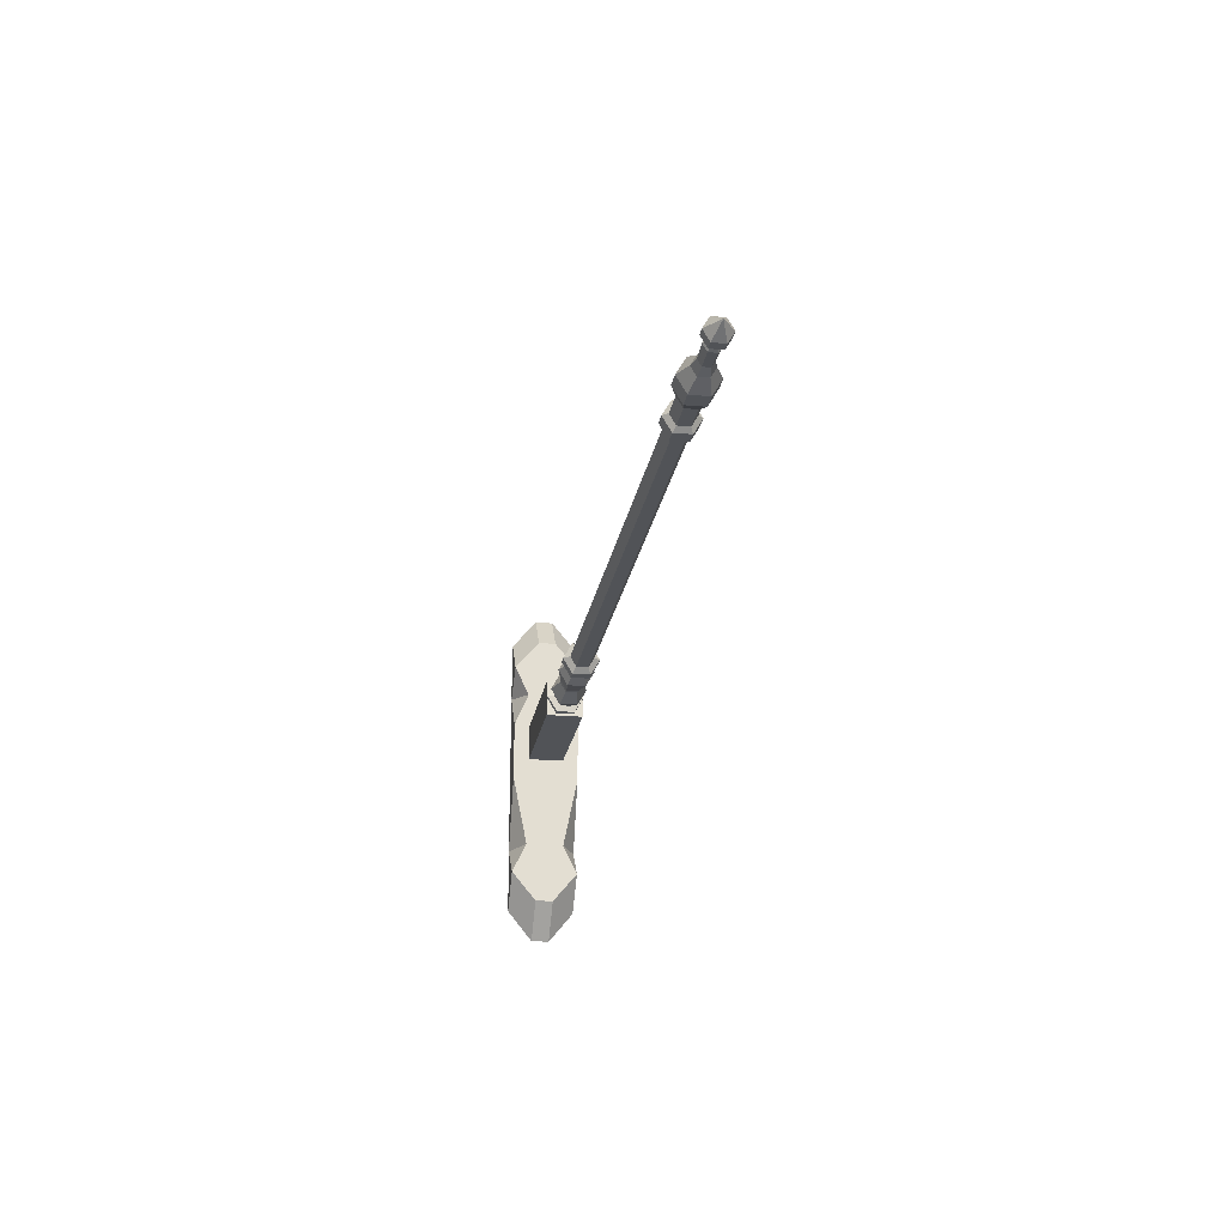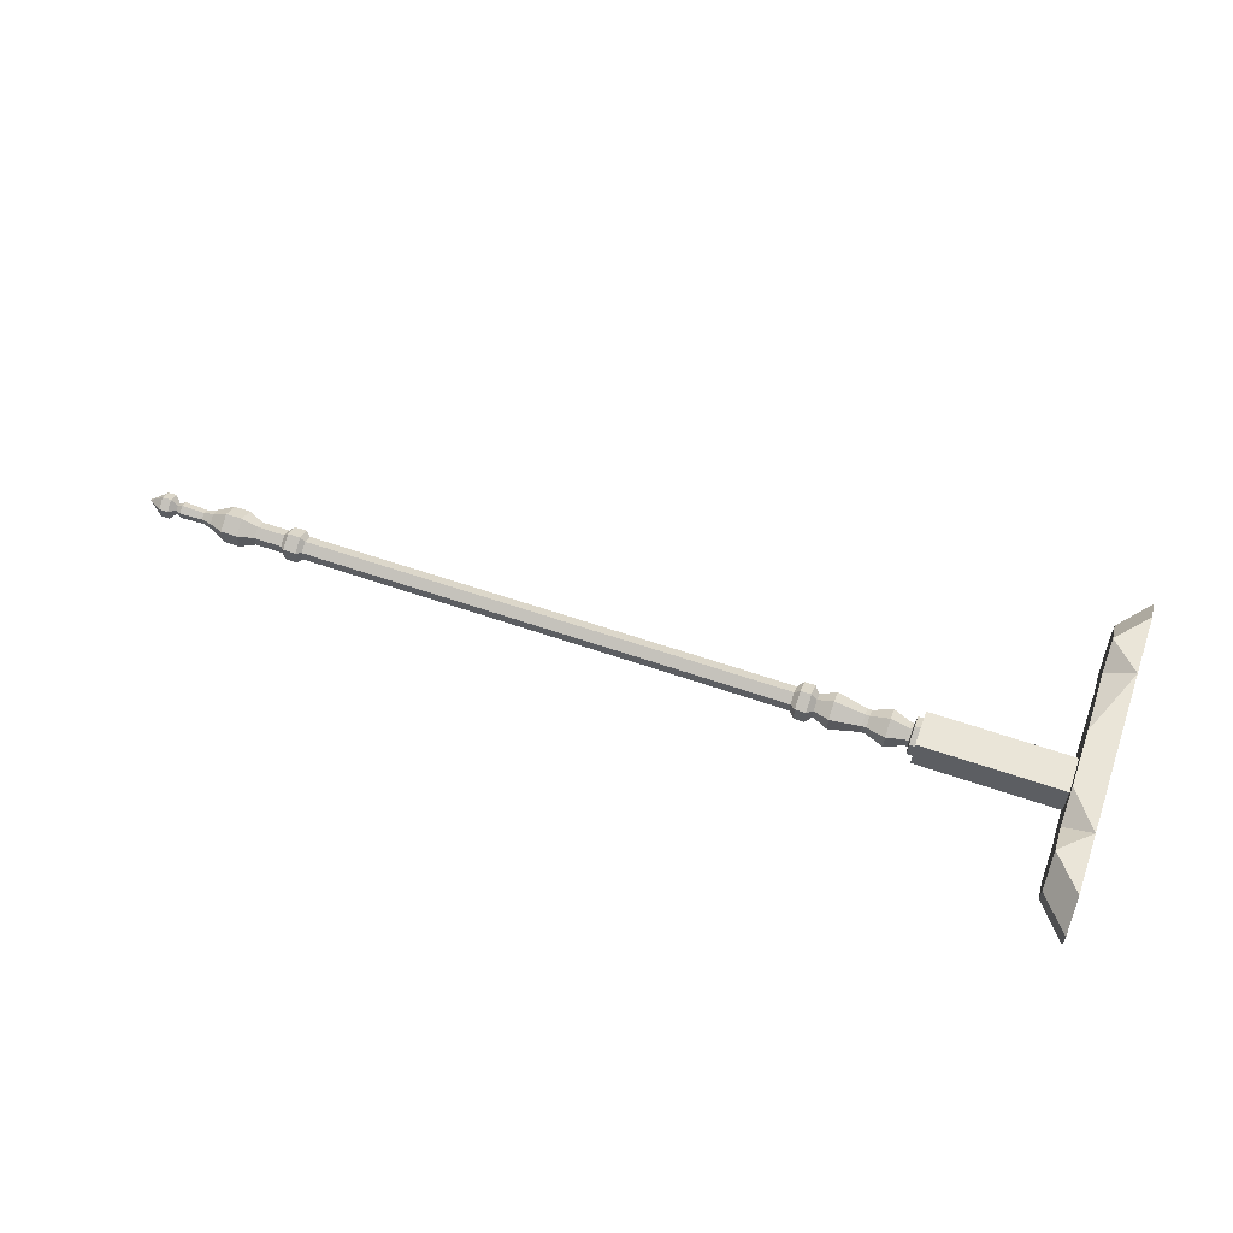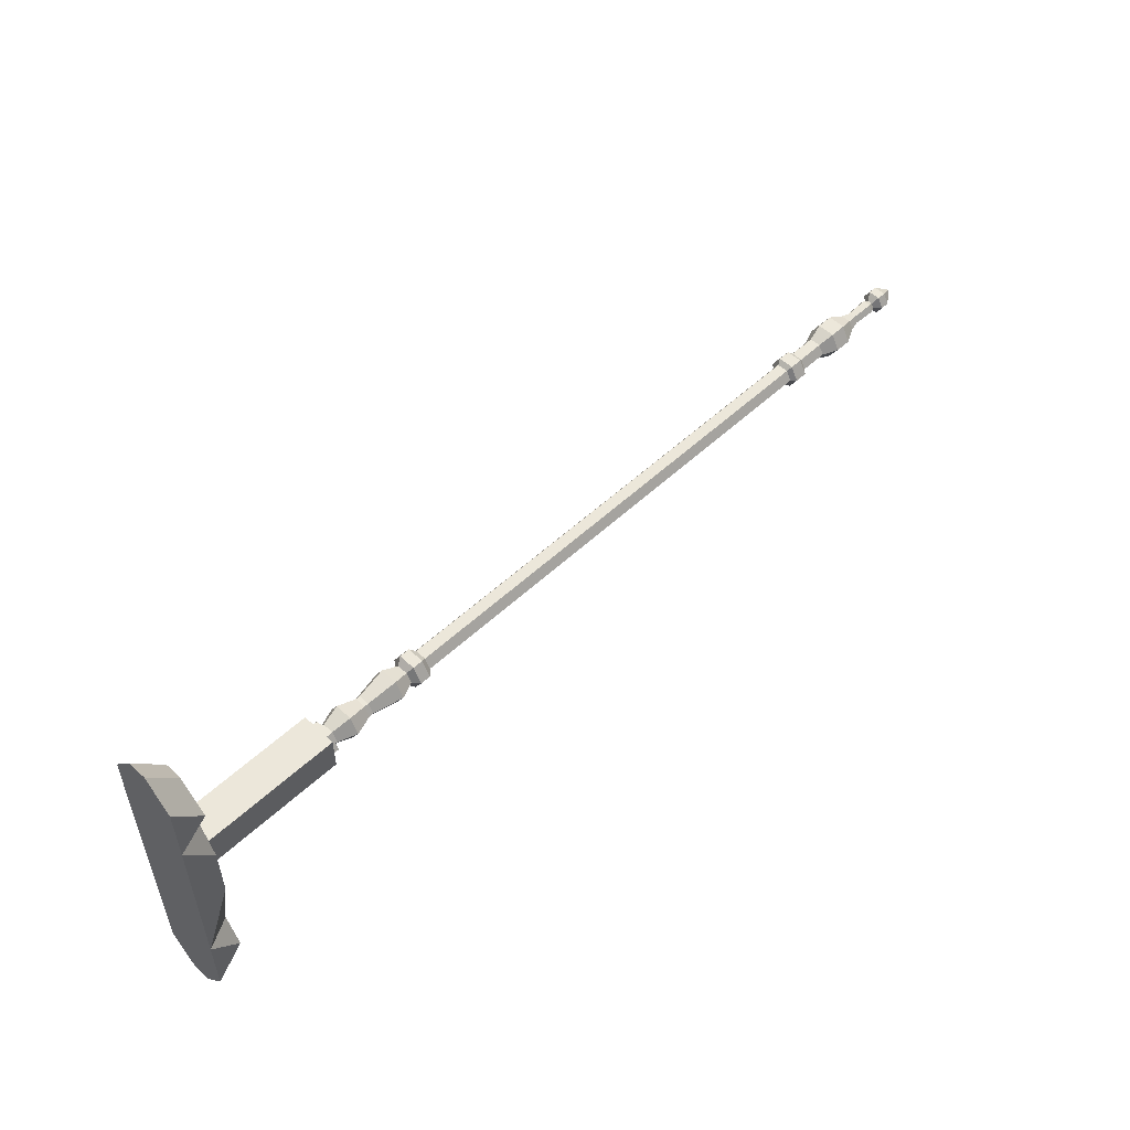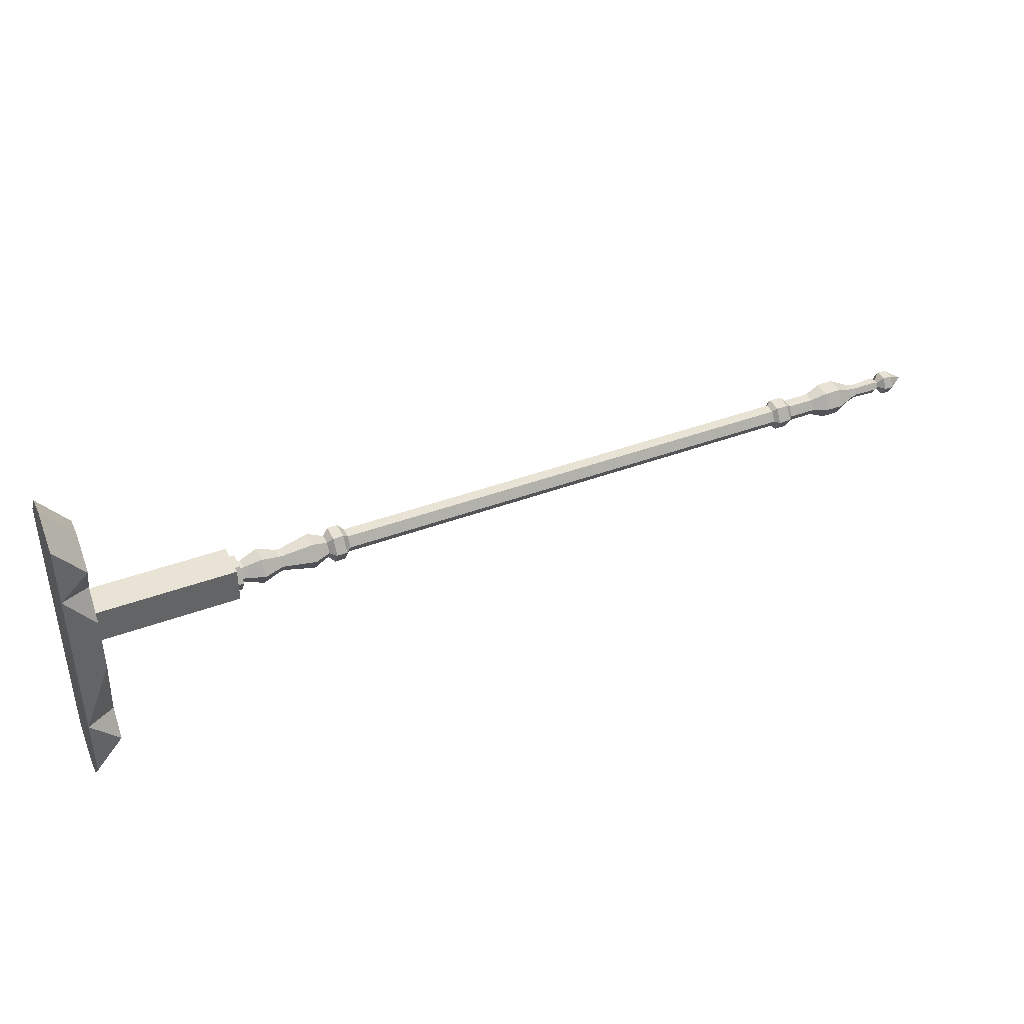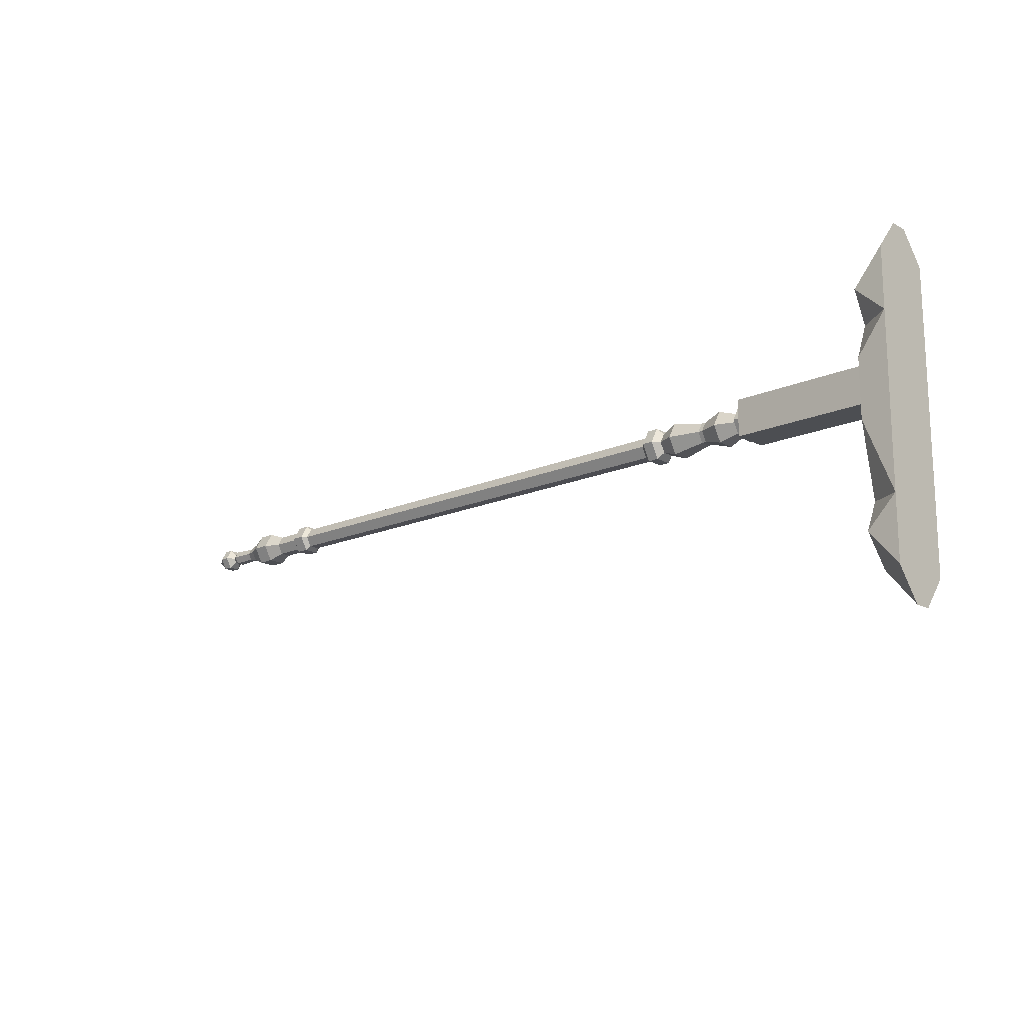
<metadata>
{"format":"obj","ext":"obj","renderer":"f3d","projection":"perspective","resolution":1024,"background":"white","views":[{"elev":-22.1,"azim":80.8,"up":"+Y"},{"elev":58.9,"azim":-160.3,"up":"+Z"},{"elev":53.1,"azim":-45.0,"up":"+Y"},{"elev":41.2,"azim":-24.4,"up":"+Y"},{"elev":-16.5,"azim":-138.1,"up":"+Y"}]}
</metadata>
<code>
v 42.09 -4.455 -4.455
v 42.09 -4.455 4.455
v 42.09 4.455 -4.455
v 42.09 4.455 4.455
v 7.217 -4.455 -4.455
v 7.217 -4.455 4.455
v 7.217 4.455 4.455
v 7.217 4.455 -4.455
v 224 1.645 0.9614
v 224 1.645 -1.004
v 224 -0.05705 -1.987
v 224 -1.759 -1.004
v 224 -1.759 0.9614
v 224 -0.05705 1.944
v 42.01 3.737 2.169
v 42.01 3.737 -2.212
v 42.01 -0.05704 -4.403
v 42.01 -3.851 -2.212
v 42.01 -3.851 2.169
v 42.01 -0.05704 4.36
v 43.47 3.737 2.169
v 43.47 -0.05704 4.36
v 43.47 -3.851 2.169
v 43.47 -3.851 -2.212
v 43.47 -0.05704 -4.403
v 43.47 3.737 -2.212
v 49 3.737 2.169
v 49 3.737 -2.212
v 49 -0.05704 -4.403
v 49 -3.851 -2.212
v 49 -3.851 2.169
v 49 -0.05704 4.36
v 54.74 2.346 1.366
v 54.74 2.346 -1.408
v 54.74 -0.05704 -2.795
v 54.74 -2.46 -1.408
v 54.74 -2.46 1.366
v 54.74 -0.05704 2.753
v 53.68 2.346 1.366
v 53.68 -0.05704 2.753
v 53.68 -2.46 1.366
v 53.68 -2.46 -1.408
v 53.68 -0.05704 -2.795
v 53.68 2.346 -1.408
v 62.13 3.737 2.169
v 62.13 3.737 -2.212
v 62.13 -0.05704 -4.403
v 62.13 -3.851 -2.212
v 62.13 -3.851 2.169
v 62.13 -0.05704 4.36
v 44.44 2.303 1.341
v 44.44 -0.05704 2.704
v 44.44 -2.417 1.341
v 44.44 -2.417 -1.384
v 44.44 -0.05704 -2.747
v 44.44 2.303 -1.384
v 43.76 2.303 1.342
v 43.76 -0.05704 2.704
v 43.76 -2.417 1.341
v 43.76 -2.417 -1.384
v 43.76 -0.05704 -2.747
v 43.76 2.303 -1.384
v 66 2.292 1.335
v 66 2.292 -1.378
v 66 -0.05704 -2.734
v 66 -2.407 -1.378
v 66 -2.407 1.335
v 66 -0.05704 2.692
v 67.43 3.737 2.169
v 67.43 3.737 -2.212
v 67.43 -0.05704 -4.403
v 67.43 -3.851 -2.212
v 67.43 -3.851 2.169
v 67.43 -0.05704 4.36
v 70.04 3.737 2.169
v 70.04 3.737 -2.212
v 70.04 -0.05704 -4.403
v 70.04 -3.851 -2.212
v 70.04 -3.851 2.169
v 70.04 -0.05704 4.36
v 207.9 3.737 2.169
v 207.9 3.737 -2.212
v 207.9 -0.05705 -4.403
v 207.9 -3.851 -2.212
v 207.9 -3.851 2.169
v 207.9 -0.05705 4.36
v 212 3.737 2.169
v 212 3.737 -2.212
v 212 -0.05705 -4.403
v 212 -3.851 -2.212
v 212 -3.851 2.169
v 212 -0.05705 4.36
v 218.3 1.416 0.8294
v 218.3 -0.05705 1.68
v 218.3 -1.53 0.8294
v 218.3 -1.53 -0.8718
v 218.3 -0.05705 -1.722
v 218.3 1.416 -0.8718
v 215.7 2.065 1.204
v 215.7 -0.05705 2.429
v 215.7 -2.179 1.204
v 215.7 -2.179 -1.246
v 215.7 -0.05705 -2.472
v 215.7 2.065 -1.246
v 71.41 2.439 1.42
v 204 2.346 1.366
v 71.41 2.439 -1.462
v 204 2.346 -1.409
v 71.41 -0.05704 -2.903
v 204 -0.05705 -2.796
v 71.41 -2.553 -1.462
v 204 -2.46 -1.409
v 71.41 -2.553 1.42
v 204 -2.46 1.366
v 71.41 -0.05704 2.861
v 204 -0.05705 2.754
v 225.3 -0.05704 1.202
v 225.3 1.002 0.5903
v 225.3 -1.116 0.5903
v 225.3 -1.116 -0.6328
v 225.3 -0.05704 -1.244
v 225.3 1.002 -0.6328
v 226.7 -0.05705 2.925
v 226.7 2.495 1.452
v 226.7 -2.609 1.452
v 226.7 -2.609 -1.494
v 226.7 -0.05705 -2.968
v 226.7 2.495 -1.495
v 228.9 -0.05705 2.925
v 228.9 2.495 1.452
v 228.9 -2.609 1.452
v 228.9 -2.609 -1.494
v 228.9 -0.05705 -2.968
v 228.9 2.495 -1.495
v 232.8 -0.05704 -0.02127
v 197.2 2.352 1.369
v 197.2 -0.05705 2.76
v 197.2 -2.466 1.369
v 197.2 -2.466 -1.412
v 197.2 -0.05705 -2.803
v 197.2 2.352 -1.412
v 191.9 2.354 1.371
v 191.9 -0.05705 2.763
v 191.9 -2.468 1.371
v 191.9 -2.468 -1.413
v 191.9 -0.05705 -2.805
v 191.9 2.354 -1.413
v 196.1 3.352 1.947
v 196.1 -0.05705 3.915
v 193 3.354 1.948
v 193 -0.05705 3.917
v 193 -3.468 1.948
v 196.1 -3.466 1.947
v 193 -3.468 -1.99
v 196.1 -3.466 -1.989
v 193 -0.05705 -3.96
v 196.1 -0.05704 -3.958
v 193 3.354 -1.99
v 196.1 3.352 -1.989
v 7.217 -42.03 -2.211
v 7.217 -42.03 2.211
v 5e-06 -50.78 2.211
v 2e-06 -50.78 -2.211
v 5e-06 36.83 2.211
v 2e-06 36.83 -2.211
v 7.217 28.08 2.211
v 7.217 28.08 -2.211
v 0 29.45 8.355
v 0 29.45 -8.355
v 7.217 20.89 8.355
v 7.217 20.89 -8.355
v 0 -43.2 8.355
v 0 -43.2 -8.355
v 7.217 -34.65 8.355
v 7.217 -34.65 -8.355
v 7.217 13.34 -4.74
v 7.217 13.34 4.74
v 5e-06 14.27 8.439
v 3e-06 14.27 -8.439
v 7.217 4.824 8.355
v 7.217 4.824 -8.355
v 5e-06 -27.42 8.439
v 7.217 -27.29 4.74
v 7.217 -27.29 -4.74
v 3e-06 -27.42 -8.439
v 7.217 -9.568 -8.355
v 7.217 -9.568 8.355
f 3 4 2 1
f 1 2 6 5
f 2 4 7 6
f 8 7 4 3
f 3 1 5 8
f 27 28 56 51
f 28 29 55 56
f 29 30 54 55
f 30 31 53 54
f 31 32 52 53
f 32 27 51 52
f 15 16 17 18 19 20
f 22 21 15 20
f 23 22 20 19
f 24 23 19 18
f 25 24 18 17
f 26 25 17 16
f 21 26 16 15
f 33 34 44 39
f 34 35 43 44
f 35 36 42 43
f 36 37 41 42
f 37 38 40 41
f 38 33 39 40
f 45 46 34 33
f 46 47 35 34
f 47 48 36 35
f 48 49 37 36
f 49 50 38 37
f 50 45 33 38
f 40 39 27 32
f 41 40 32 31
f 42 41 31 30
f 43 42 30 29
f 44 43 29 28
f 39 44 28 27
f 63 64 46 45
f 64 65 47 46
f 65 66 48 47
f 66 67 49 48
f 67 68 50 49
f 68 63 45 50
f 52 51 57 58
f 53 52 58 59
f 54 53 59 60
f 55 54 60 61
f 56 55 61 62
f 51 56 62 57
f 58 57 21 22
f 59 58 22 23
f 60 59 23 24
f 61 60 24 25
f 62 61 25 26
f 57 62 26 21
f 69 70 64 63
f 70 71 65 64
f 71 72 66 65
f 72 73 67 66
f 73 74 68 67
f 74 69 63 68
f 75 76 70 69
f 76 77 71 70
f 77 78 72 71
f 78 79 73 72
f 79 80 74 73
f 80 75 69 74
f 87 88 82 81
f 88 89 83 82
f 89 90 84 83
f 90 91 85 84
f 91 92 86 85
f 92 87 81 86
f 98 93 9 10
f 97 98 10 11
f 96 97 11 12
f 95 96 12 13
f 94 95 13 14
f 9 93 94 14
f 94 93 99 100
f 95 94 100 101
f 96 95 101 102
f 97 96 102 103
f 98 97 103 104
f 93 98 104 99
f 100 99 87 92
f 101 100 92 91
f 102 101 91 90
f 103 102 90 89
f 104 103 89 88
f 99 104 88 87
f 141 136 106 108
f 106 136 137 116
f 140 141 108 110
f 139 140 110 112
f 138 139 112 114
f 137 138 114 116
f 105 107 76 75
f 107 109 77 76
f 109 111 78 77
f 111 113 79 78
f 113 115 80 79
f 115 105 75 80
f 81 82 108 106
f 82 83 110 108
f 83 84 112 110
f 84 85 114 112
f 85 86 116 114
f 86 81 106 116
f 9 14 117 118
f 14 13 119 117
f 13 12 120 119
f 12 11 121 120
f 11 10 122 121
f 10 9 118 122
f 118 117 123 124
f 117 119 125 123
f 119 120 126 125
f 120 121 127 126
f 121 122 128 127
f 122 118 124 128
f 124 123 129 130
f 123 125 131 129
f 125 126 132 131
f 126 127 133 132
f 127 128 134 133
f 128 124 130 134
f 130 129 135
f 129 131 135
f 131 132 135
f 132 133 135
f 133 134 135
f 134 130 135
f 149 148 150 151
f 151 152 153 149
f 152 154 155 153
f 154 156 157 155
f 156 158 159 157
f 158 150 148 159
f 143 142 105 115
f 113 144 143 115
f 111 145 144 113
f 109 146 145 111
f 107 147 146 109
f 105 142 147 107
f 137 136 148 149
f 142 143 151 150
f 143 144 152 151
f 138 137 149 153
f 144 145 154 152
f 139 138 153 155
f 145 146 156 154
f 140 139 155 157
f 146 147 158 156
f 141 140 157 159
f 147 142 150 158
f 136 141 159 148
f 160 161 162 163
f 163 162 172 173
f 165 164 166 167
f 161 174 172 162
f 167 171 169 165
f 176 177 180 181
f 169 168 164 165
f 168 170 166 164
f 179 176 181
f 167 166 170 171
f 178 180 177
f 161 160 175 174
f 173 175 160 163
f 170 177 176 171
f 178 177 170
f 179 178 168 169
f 169 171 179
f 182 183 187
f 186 187 183 184
f 185 186 184
f 172 174 182
f 184 183 174 175
f 185 184 175
f 173 172 182 185
f 181 180 187 186
f 182 187 180 178
f 185 182 178 179
f 179 181 186 185
f 179 171 176
f 178 170 168
f 182 174 183
f 185 175 173

</code>
